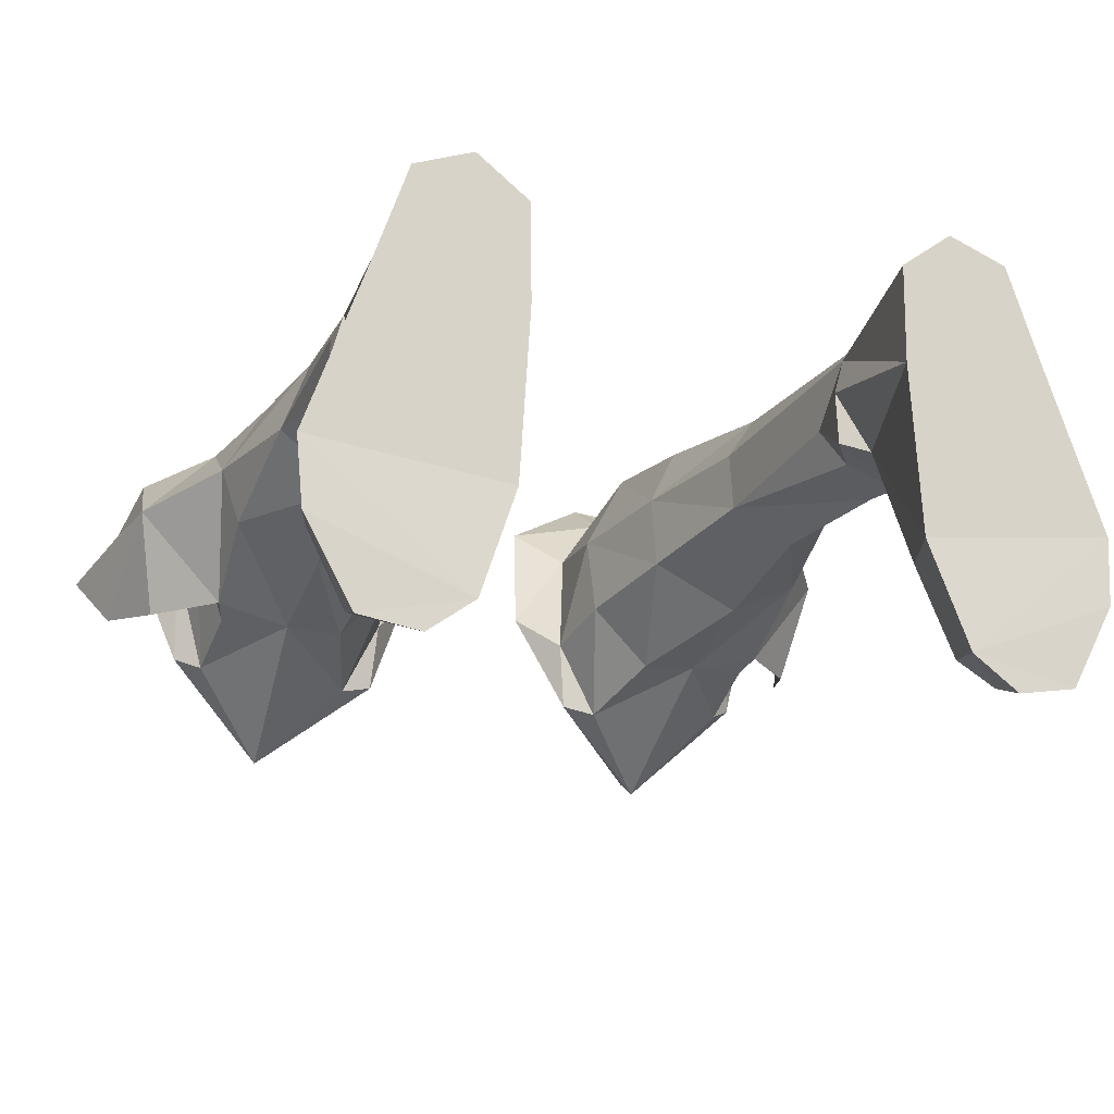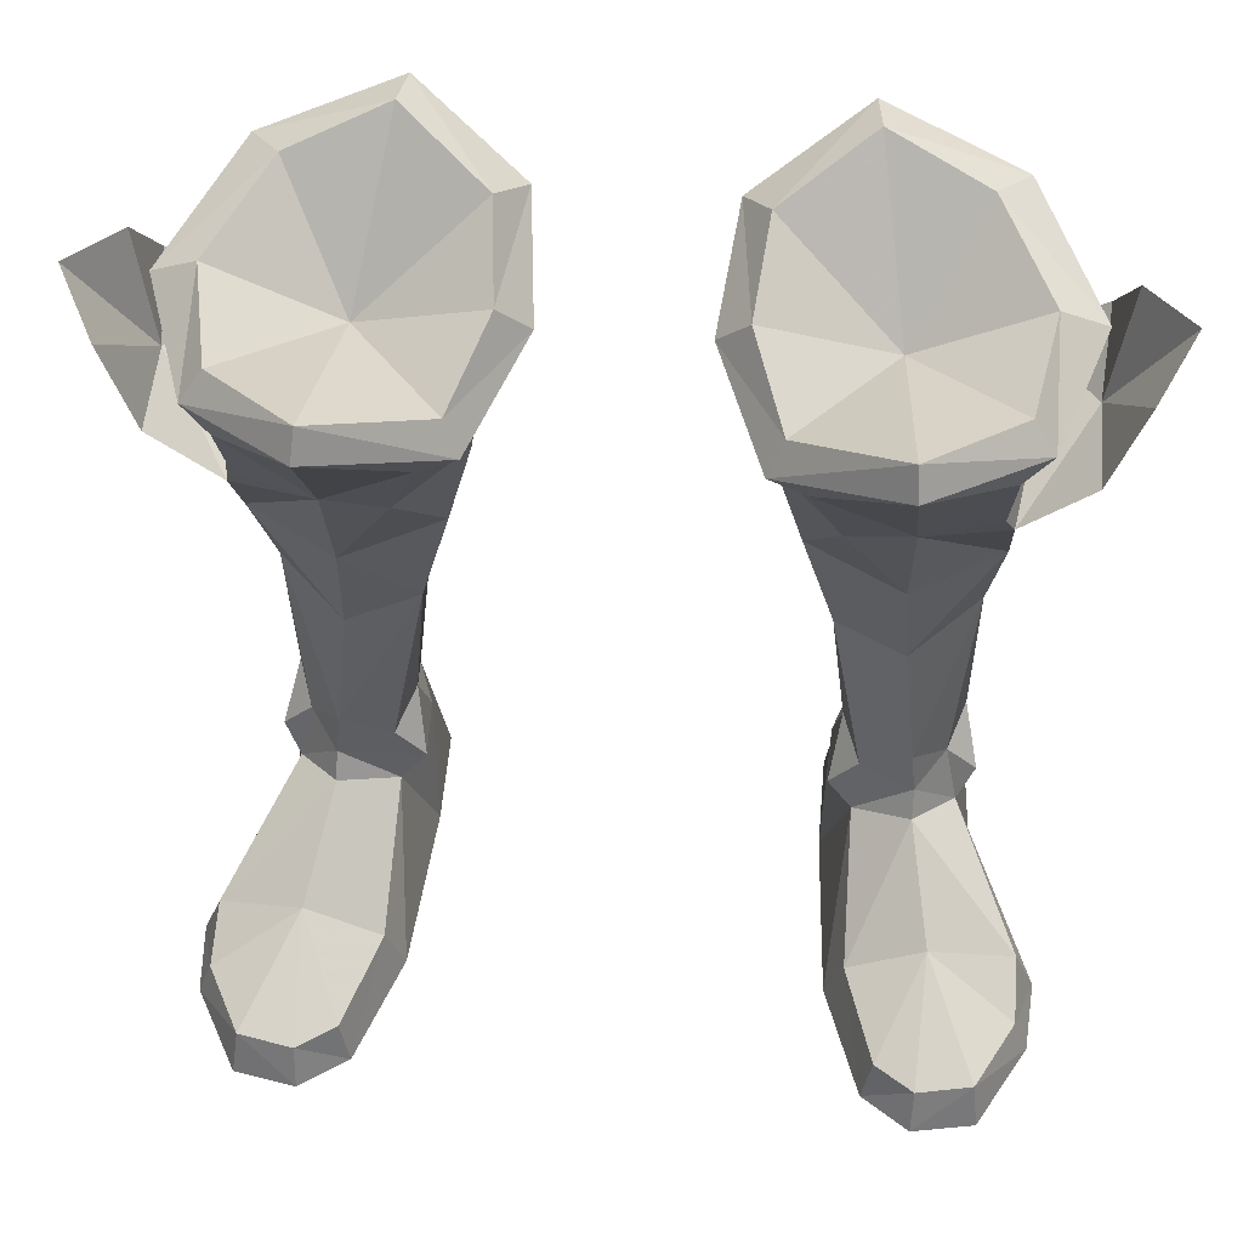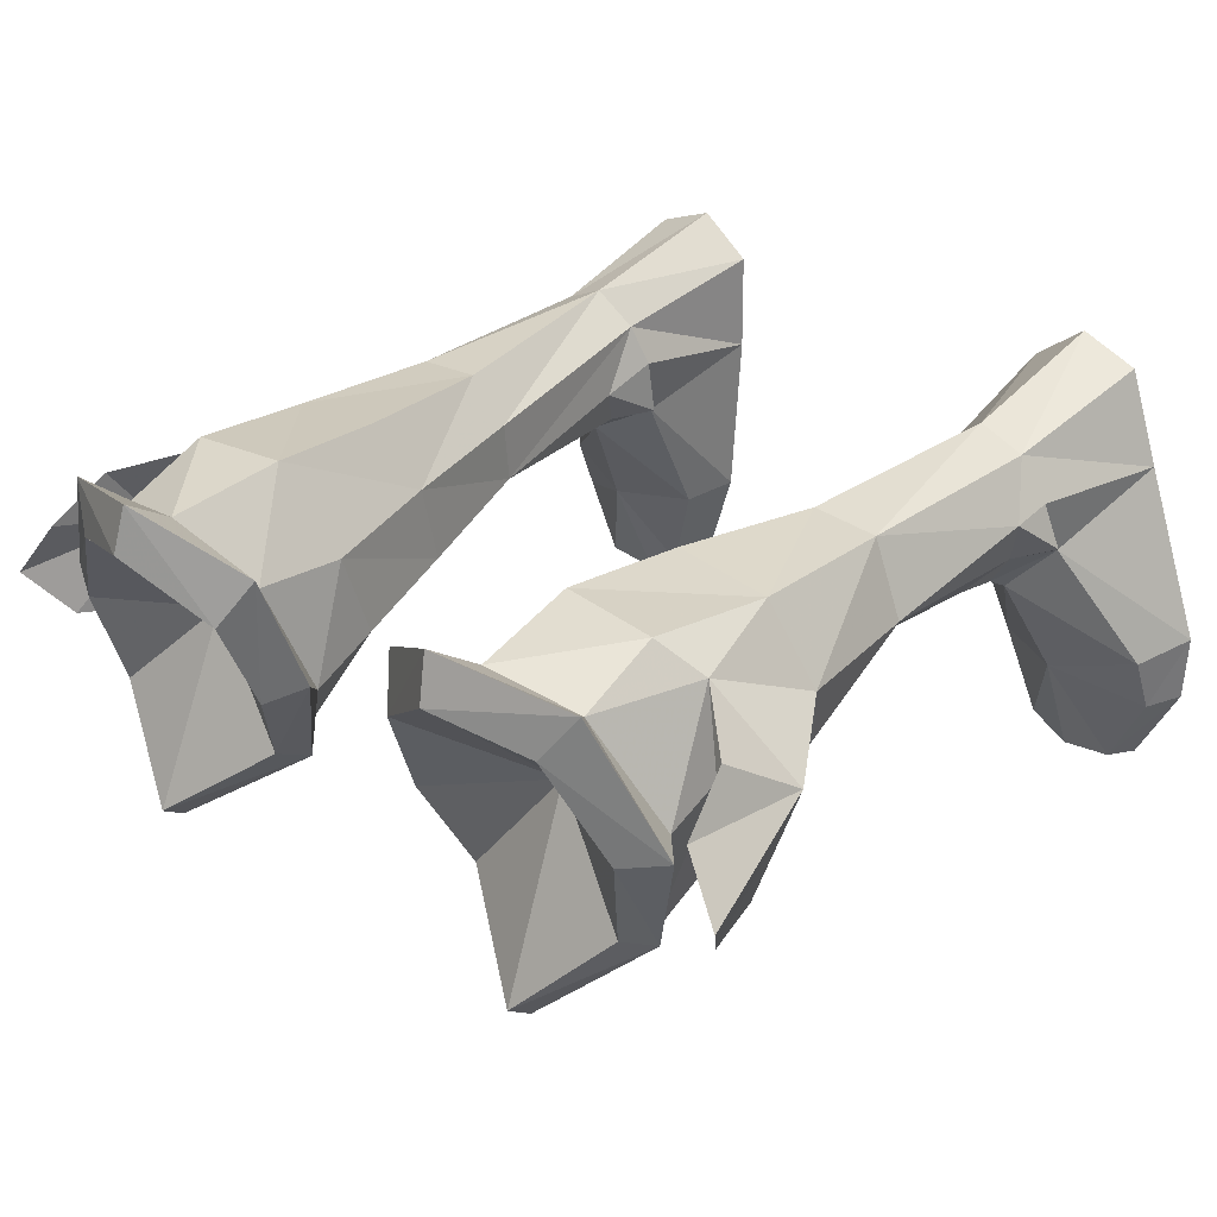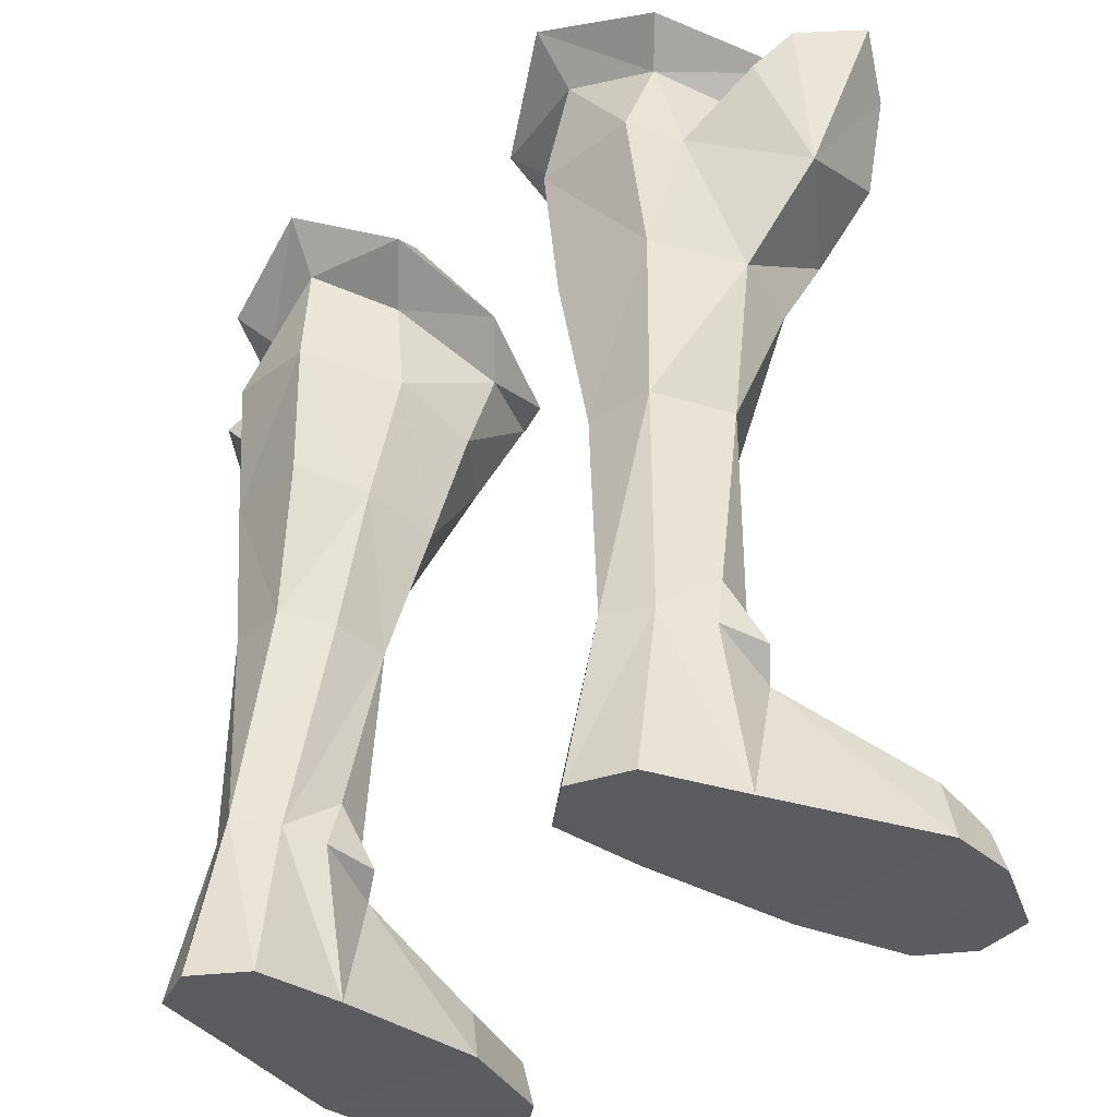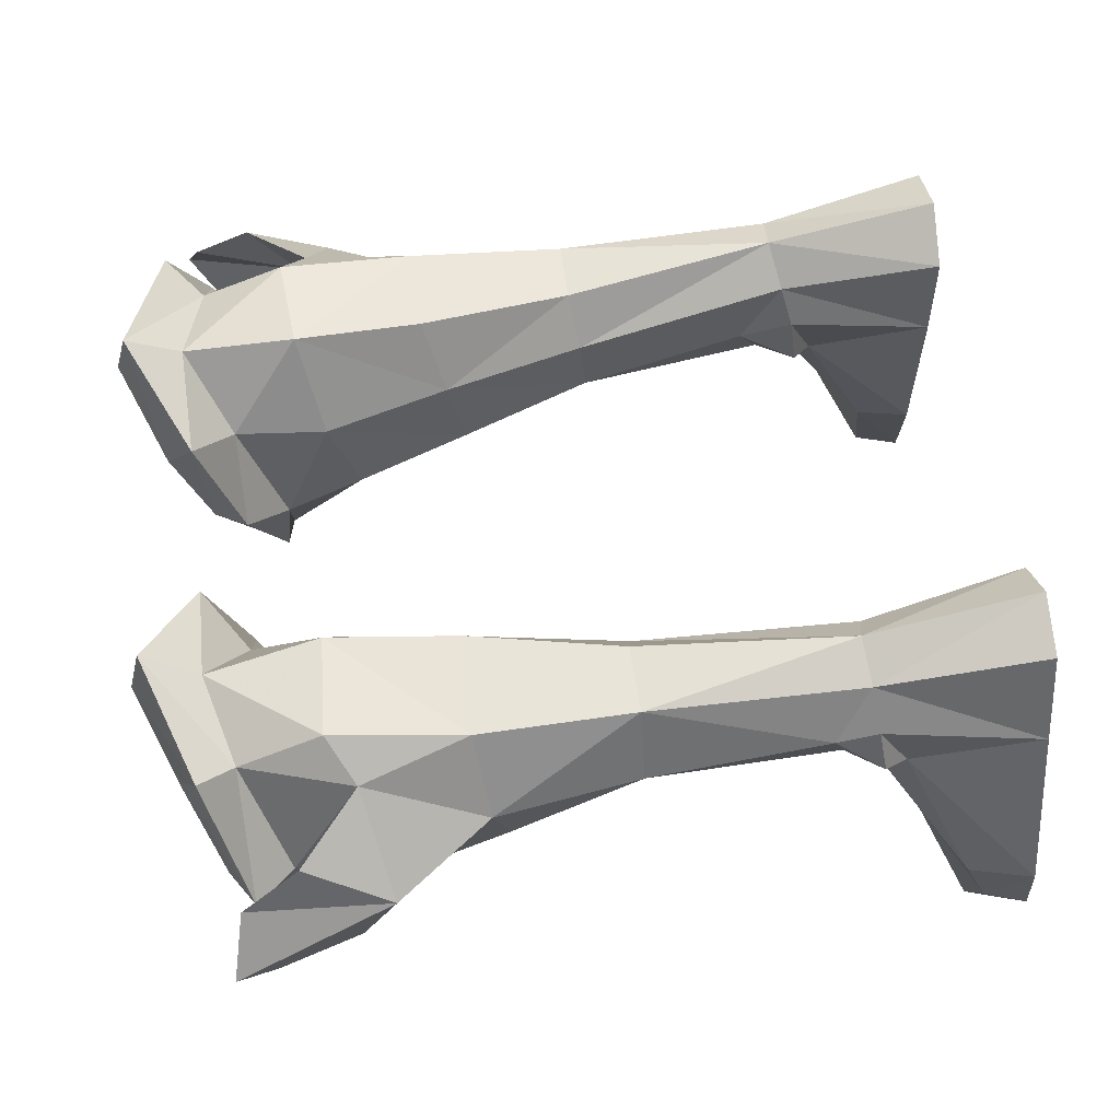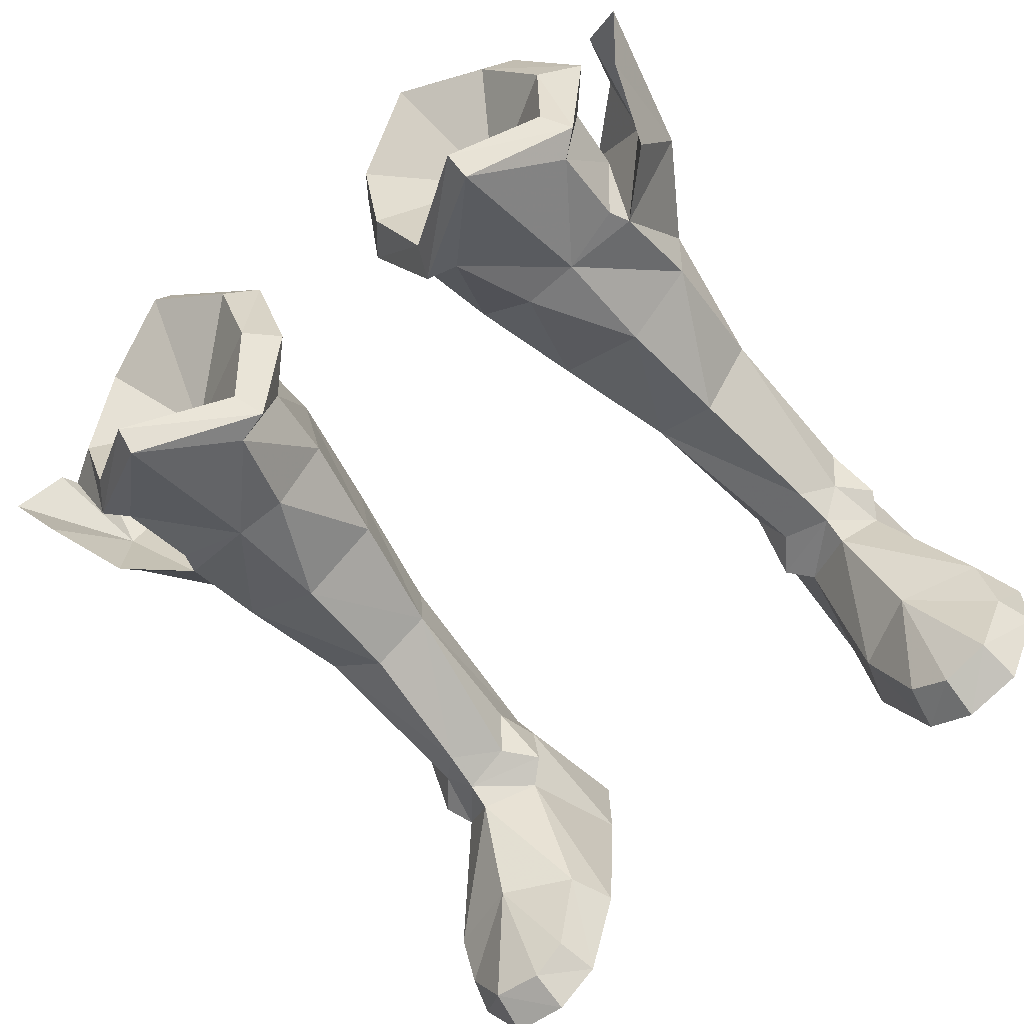
<metadata>
{"format":"obj","ext":"obj","renderer":"f3d","projection":"perspective","resolution":1024,"background":"white","views":[{"elev":-17.7,"azim":158.9,"up":"+Y"},{"elev":50.1,"azim":4.8,"up":"+Z"},{"elev":29.0,"azim":42.3,"up":"+Y"},{"elev":-33.1,"azim":-133.5,"up":"+Z"},{"elev":56.7,"azim":82.4,"up":"+Y"},{"elev":-70.6,"azim":39.6,"up":"+Y"}]}
</metadata>
<code>
g archer_shoe_male_98530
v 7.164 -1.186 1.702
v 6.595 -0.9137 -0.06594
v 7.884 -4.523 -0.3253
v 8.206 -4.32 1.225
v 12.5 -0.5014 1.989
v 10.36 3.873 4.165
v 8.964 2.357 4.923
v 9.659 -1.204 2.961
v 13.03 -2.464 -0.1922
v 12.54 -2.454 1.199
v 11.3 -4.859 1.246
v 11.48 -5.305 -0.2583
v 13.21 -0.1469 -0.06523
v 11.13 5.568 -0.06526
v 11.13 5.568 -0.06526
v 13.21 -0.1469 -0.06523
v 6.595 -0.9137 -0.06594
v 6.225 4.845 -0.06595
v 9.452 -5.654 -0.3253
v 9.491 -5.15 1.114
v 7.884 -4.523 -0.3253
v 13.03 -2.464 -0.1922
v 11.48 -5.305 -0.2583
v 9.452 -5.654 -0.3253
v 7.092 3.34 4.012
v 6.258 8.168 -0.06581
v 8.026 9.497 -0.06559
v 10.02 8.733 -0.06535
v 6.225 4.845 -0.06595
v 5.948 8.244 22.48
v 4.146 5.223 21.76
v 4.339 5.384 24.91
v 6.424 7.611 26.34
v 9.459 7.395 12.85
v 8.096 8.186 5.667
v 7.157 7.583 12.89
v 6.876 7.046 5.337
v 6.027 6.011 12.62
v 10.47 5.749 6.731
v 9.591 7.487 5.525
v 10.45 4.845 12.82
v 10.94 4.44 5.044
v 9.922 4.198 6.232
v 8.96 2.866 5.795
v 6.291 3.782 4.72
v 7.223 3.587 5.991
v 6.629 4.956 6.747
v 6.049 3.942 12.39
v 5.024 5.716 17.44
v 4.967 3.038 16.87
v 6.049 3.942 12.39
v 8.258 2.799 12.33
v 7.975 1.484 16.63
v 4.967 3.038 16.87
v 6.192 8.812 28.2
v 10.44 7.787 26.73
v 9.441 6.855 25.54
v 2.762 6.776 26.31
v 11.26 -0.3255 24.46
v 7.679 -3.67 25.96
v 10.4 -0.7294 23.78
v 6.281 7.951 18.13
v 9.678 7.579 18.19
v 10.75 2.852 17.18
v 6.351 7.221 28.6
v 9.427 6.295 27.38
v 3.595 5.24 27.27
v 11.16 3.13 26.27
v 12.59 3.502 25.45
v 4.341 -0.5602 24.74
v 3.277 2.217 26.02
v 2.309 2.732 24.88
v 3.877 -0.9404 23.65
v 10.57 0.02133 25.44
v 3.277 2.217 26.02
v 2.309 2.732 24.88
v 6.013 0.1084 20.46
v 4.059 2.261 20.75
v 7.602 -3.111 26.84
v 8.799 2.956 7.279
v 10.02 8.733 -0.06535
v 8.026 9.497 -0.06559
v 6.258 8.168 -0.06581
v 10.59 0.8171 20.34
v 7.996 0.2118 20.49
v 11.35 3.285 24.17
v 10.64 6.914 21.86
v 11.25 4.95 17.79
v 11.25 4.95 17.79
v 10.64 6.914 21.86
v 13.41 4.153 21.05
v 12.86 6.087 23.91
v 13.35 4.707 25.86
v 12.67 0.6679 22.26
v 13.71 1.072 25.02
v 14.75 2.74 26.32
v 9.354 8.063 22.73
v 6.225 4.845 -0.06595
v 6.346 5.677 4.979
v 6.346 5.677 4.979
v 10.46 5.978 5.29
v 6.225 4.845 -0.06595
v 3.659 1.454 23.44
v 3.659 1.454 23.44
v 5.036 -1.225 23.39
v 9.427 6.295 27.38
v 6.351 7.221 28.6
v 7.317 3.319 24.15
v 3.595 5.24 27.27
v 11.16 3.13 26.27
v 7.602 -3.111 26.84
v 10.57 0.02133 25.44
v 4.341 -0.5602 24.74
v 3.277 2.217 26.02
v 10.28 0.3831 21.13
v 11.11 3.837 21.97
v 6.629 4.956 6.747
v 14.75 2.74 26.32
v 12.73 3.917 22.22
v 13.71 1.072 25.02
v 13.35 4.707 25.86
v 12.86 6.087 23.91
v 10.59 0.8171 20.34
v 10.64 6.914 21.86
v 11.11 3.837 21.97
v 12.67 0.6679 22.26
v 4.059 2.261 20.75
v 10.59 0.8171 20.34
v -6.724 -0.9137 -0.06593
v -7.292 -1.186 1.702
v -8.013 -4.523 -0.3253
v -8.335 -4.32 1.225
v -10.49 3.873 4.165
v -12.63 -0.5014 1.989
v -9.092 2.357 4.923
v -9.788 -1.204 2.961
v -12.67 -2.454 1.199
v -13.16 -2.464 -0.1922
v -11.43 -4.859 1.246
v -11.61 -5.305 -0.2583
v -11.26 5.567 -0.06526
v -13.34 -0.147 -0.06524
v -13.34 -0.147 -0.06524
v -11.26 5.567 -0.06526
v -6.724 -0.9137 -0.06593
v -6.354 4.845 -0.06593
v -9.581 -5.654 -0.3253
v -9.62 -5.15 1.114
v -13.16 -2.464 -0.1922
v -8.013 -4.523 -0.3253
v -11.61 -5.305 -0.2583
v -9.581 -5.654 -0.3253
v -7.22 3.34 4.012
v -8.155 9.497 -0.06558
v -6.386 8.168 -0.0658
v -10.15 8.733 -0.06535
v -6.354 4.845 -0.06593
v -4.275 5.223 21.76
v -6.076 8.244 22.48
v -4.468 5.384 24.91
v -6.553 7.611 26.34
v -8.225 8.186 5.667
v -9.587 7.395 12.85
v -7.286 7.583 12.89
v -7.005 7.046 5.337
v -6.156 6.011 12.62
v -9.72 7.487 5.525
v -10.6 5.749 6.731
v -10.58 4.845 12.82
v -11.06 4.439 5.044
v -10.05 4.198 6.232
v -9.089 2.866 5.795
v -6.42 3.782 4.72
v -7.352 3.587 5.991
v -6.757 4.956 6.747
v -6.177 3.942 12.39
v -5.153 5.715 17.44
v -5.095 3.038 16.87
v -8.387 2.799 12.33
v -6.177 3.942 12.39
v -8.103 1.484 16.63
v -5.095 3.038 16.87
v -10.57 7.787 26.73
v -6.321 8.812 28.2
v -9.569 6.855 25.54
v -2.89 6.776 26.31
v -7.808 -3.67 25.96
v -11.38 -0.3255 24.46
v -10.53 -0.7295 23.78
v -6.41 7.951 18.13
v -9.806 7.579 18.19
v -10.87 2.852 17.18
v -9.555 6.295 27.38
v -6.48 7.221 28.6
v -3.724 5.24 27.27
v -11.29 3.13 26.27
v -12.72 3.502 25.45
v -3.405 2.217 26.02
v -4.47 -0.5602 24.74
v -2.437 2.732 24.88
v -4.005 -0.9404 23.65
v -10.7 0.02133 25.44
v -3.405 2.217 26.02
v -2.437 2.732 24.88
v -6.142 0.1084 20.46
v -4.188 2.261 20.75
v -7.73 -3.111 26.84
v -8.928 2.956 7.279
v -10.15 8.733 -0.06535
v -8.155 9.497 -0.06558
v -6.386 8.168 -0.0658
v -10.72 0.8171 20.34
v -8.124 0.2117 20.49
v -10.77 6.914 21.86
v -11.48 3.285 24.17
v -11.38 4.95 17.79
v -10.77 6.914 21.86
v -11.38 4.95 17.79
v -13.54 4.153 21.05
v -13.48 4.707 25.86
v -12.98 6.087 23.91
v -12.79 0.6679 22.26
v -13.84 1.072 25.02
v -14.88 2.74 26.32
v -9.483 8.063 22.73
v -6.354 4.845 -0.06593
v -6.475 5.677 4.979
v -6.475 5.677 4.979
v -10.59 5.978 5.29
v -6.354 4.845 -0.06593
v -3.787 1.454 23.44
v -5.165 -1.225 23.39
v -3.787 1.454 23.44
v -6.48 7.221 28.6
v -9.555 6.295 27.38
v -7.446 3.319 24.15
v -3.724 5.24 27.27
v -11.29 3.13 26.27
v -10.7 0.02133 25.44
v -7.73 -3.111 26.84
v -4.47 -0.5602 24.74
v -3.405 2.217 26.02
v -10.41 0.383 21.13
v -11.23 3.837 21.97
v -6.757 4.956 6.747
v -12.86 3.917 22.22
v -14.88 2.74 26.32
v -13.84 1.072 25.02
v -13.48 4.707 25.86
v -12.98 6.087 23.91
v -10.77 6.914 21.86
v -10.72 0.8171 20.34
v -11.23 3.837 21.97
v -12.79 0.6679 22.26
v -4.188 2.261 20.75
v -10.72 0.8171 20.34
f 1 2 3
f 3 4 1
f 5 6 7
f 7 8 5
f 9 10 11
f 11 12 9
f 13 14 6
f 6 5 13
f 15 16 17
f 17 18 15
f 19 12 11
f 11 20 19
f 13 5 10
f 10 9 13
f 21 22 23
f 23 24 21
f 21 17 16
f 16 22 21
f 10 5 8
f 8 11 10
f 1 8 7
f 7 25 1
f 26 27 28
f 29 26 28
f 15 29 28
f 30 31 32
f 32 33 30
f 34 35 36
f 20 4 3
f 3 19 20
f 35 37 38
f 38 36 35
f 39 40 34
f 34 41 39
f 6 42 43
f 43 44 6
f 45 25 44
f 44 46 45
f 37 47 48
f 48 38 37
f 49 38 48
f 48 50 49
f 51 52 53
f 53 54 51
f 55 56 57
f 57 33 55
f 58 55 33
f 33 32 58
f 59 60 61
f 36 38 49
f 49 62 36
f 36 62 63
f 63 34 36
f 52 41 64
f 64 53 52
f 65 66 56
f 56 55 65
f 67 65 55
f 55 58 67
f 66 68 69
f 69 56 66
f 70 71 72
f 72 73 70
f 68 74 59
f 59 69 68
f 75 67 58
f 58 76 75
f 54 53 77
f 77 78 54
f 73 60 79
f 80 43 41
f 41 52 80
f 80 52 51
f 51 46 80
f 40 81 82
f 82 35 40
f 35 82 83
f 83 37 35
f 64 84 85
f 85 53 64
f 86 87 57
f 64 88 84
f 89 90 91
f 92 93 91
f 94 91 95
f 91 93 96
f 97 33 57
f 37 98 99
f 100 25 45
f 7 44 25
f 8 20 11
f 101 6 14
f 102 2 25
f 2 1 25
f 44 7 6
f 103 32 31
f 20 8 4
f 8 1 4
f 80 46 44
f 43 80 44
f 86 69 59
f 104 105 73
f 32 76 58
f 69 57 56
f 86 57 69
f 72 104 73
f 103 76 32
f 79 59 74
f 73 79 70
f 106 107 108
f 107 109 108
f 110 106 108
f 111 112 108
f 113 111 108
f 114 113 108
f 112 110 108
f 109 114 108
f 61 60 85
f 85 60 105
f 61 115 116
f 59 61 86
f 39 43 42
f 51 117 46
f 45 46 117
f 100 45 117
f 99 47 37
f 101 14 40
f 39 101 40
f 39 42 101
f 42 6 101
f 41 43 39
f 25 100 102
f 81 40 14
f 98 37 83
f 88 64 41
f 88 41 34
f 118 119 120
f 119 121 122
f 123 124 125
f 97 87 63
f 119 118 121
f 95 91 96
f 119 126 120
f 50 31 49
f 30 62 49
f 50 127 31
f 89 91 128
f 88 63 87
f 88 34 63
f 127 103 31
f 105 104 78
f 77 105 78
f 115 84 116
f 30 97 63
f 123 119 124
f 119 122 124
f 90 92 91
f 128 91 94
f 119 123 126
f 85 84 115
f 61 85 115
f 85 105 77
f 85 77 53
f 61 116 86
f 62 30 63
f 31 30 49
f 59 79 60
f 73 105 60
f 97 30 33
f 34 40 35
f 87 97 57
f 86 116 87
f 129 130 131
f 132 131 130
f 133 134 135
f 136 135 134
f 137 138 139
f 140 139 138
f 141 142 133
f 134 133 142
f 143 144 145
f 146 145 144
f 140 147 139
f 148 139 147
f 134 142 137
f 138 137 142
f 149 150 151
f 152 151 150
f 145 150 143
f 149 143 150
f 134 137 136
f 139 136 137
f 136 130 135
f 153 135 130
f 154 155 156
f 155 157 156
f 157 144 156
f 158 159 160
f 161 160 159
f 162 163 164
f 132 148 131
f 147 131 148
f 165 162 166
f 164 166 162
f 167 168 163
f 169 163 168
f 170 133 171
f 172 171 133
f 153 173 172
f 174 172 173
f 175 165 176
f 166 176 165
f 166 177 176
f 178 176 177
f 179 180 181
f 182 181 180
f 183 184 185
f 161 185 184
f 184 186 161
f 160 161 186
f 187 188 189
f 166 164 177
f 190 177 164
f 190 164 191
f 163 191 164
f 169 179 192
f 181 192 179
f 193 194 183
f 184 183 194
f 194 195 184
f 186 184 195
f 196 193 197
f 183 197 193
f 198 199 200
f 201 200 199
f 202 196 188
f 197 188 196
f 195 203 186
f 204 186 203
f 181 182 205
f 206 205 182
f 187 201 207
f 171 208 169
f 179 169 208
f 179 208 180
f 174 180 208
f 209 167 210
f 162 210 167
f 210 162 211
f 165 211 162
f 212 192 213
f 181 213 192
f 214 215 185
f 216 192 212
f 217 218 219
f 220 221 219
f 219 222 223
f 220 219 224
f 161 225 185
f 226 165 227
f 153 228 173
f 172 135 153
f 148 136 139
f 133 229 141
f 129 230 153
f 130 129 153
f 135 172 133
f 160 231 158
f 136 148 132
f 130 136 132
f 174 208 172
f 208 171 172
f 197 215 188
f 232 233 201
f 204 160 186
f 185 197 183
f 185 215 197
f 233 200 201
f 204 231 160
f 188 207 202
f 207 201 199
f 234 235 236
f 237 234 236
f 235 238 236
f 239 240 236
f 240 241 236
f 241 242 236
f 238 239 236
f 242 237 236
f 187 189 213
f 187 213 232
f 243 189 244
f 189 188 215
f 171 168 170
f 245 180 174
f 174 173 245
f 173 228 245
f 175 227 165
f 141 229 167
f 229 168 167
f 170 168 229
f 133 170 229
f 171 169 168
f 228 153 230
f 167 209 141
f 165 226 211
f 192 216 169
f 169 216 163
f 246 247 248
f 249 246 250
f 251 252 253
f 214 225 191
f 247 246 249
f 219 223 224
f 254 246 248
f 158 178 177
f 190 159 177
f 255 178 158
f 219 218 256
f 191 216 214
f 163 216 191
f 231 255 158
f 233 232 206
f 232 205 206
f 212 243 244
f 225 159 191
f 246 252 251
f 250 246 251
f 221 217 219
f 219 256 222
f 252 246 254
f 212 213 243
f 213 189 243
f 232 213 205
f 205 213 181
f 244 189 215
f 159 190 191
f 159 158 177
f 207 188 187
f 232 201 187
f 159 225 161
f 167 163 162
f 225 214 185
f 244 215 214

</code>
